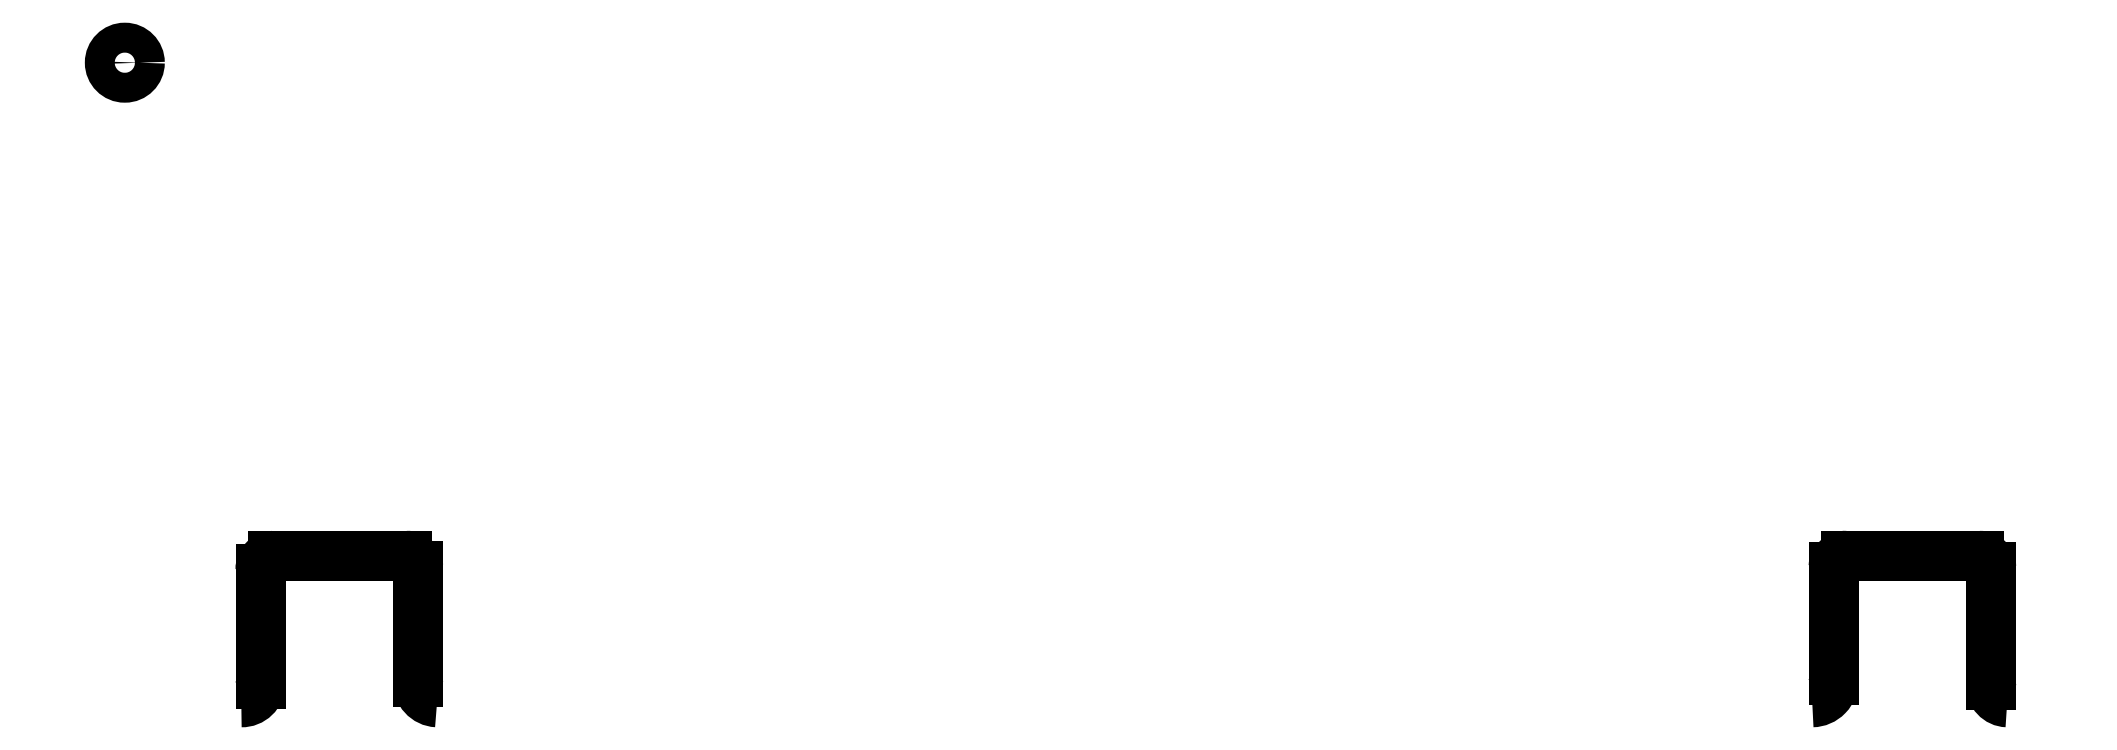
<metadata>
{"format":"dxf","ext":"dxf","renderer":"ezdxf+matplotlib","layout":"modelspace","background":"white","min_lineweight":24,"dpi":150}
</metadata>
<code>
0
SECTION
2
ENTITIES
0
ARC
8
0
10
24.57
20
-91.69
30
0
40
2.507
210
0
220
0
230
1
50
268.8
51
358.8
0
LINE
8
0
10
27.07
20
-91.75
30
0
11
27.07
21
-76.49
31
0
0
ARC
8
0
10
28.83
20
-76.45
30
0
40
1.752
210
0
220
0
230
1
50
91.36
51
181.4
0
LINE
8
0
10
28.79
20
-74.7
30
0
11
46.58
21
-74.7
31
0
0
ARC
8
0
10
46.64
20
-76.14
30
0
40
1.439
210
0
220
-0
230
1
50
2.218
51
92.26
0
LINE
8
0
10
48.08
20
-76.08
30
0
11
48.07
21
-91.44
31
0
0
ARC
8
0
10
50.72
20
-91.56
30
0
40
2.643
210
0
220
0
230
1
50
177.4
51
267.4
0
ARC
8
0
10
233.7
20
-91.31
30
0
40
2.886
210
0
220
0
230
1
50
-89.04
51
0.9685
0
LINE
8
0
10
236.6
20
-91.27
30
0
11
236.6
21
-76.2
31
0
0
ARC
8
0
10
238.2
20
-76.28
30
0
40
1.581
210
0
220
-0
230
1
50
87.11
51
177.1
0
LINE
8
0
10
238.3
20
-74.7
30
0
11
256.1
21
-74.7
31
0
0
ARC
8
0
10
256.1
20
-76.23
30
0
40
1.531
210
0
220
-0
230
1
50
1.16
51
91.13
0
LINE
8
0
10
257.6
20
-76.2
30
0
11
257.6
21
-91.93
31
0
0
ARC
8
0
10
259.8
20
-92
30
0
40
2.203
210
0
220
0
230
1
50
178.2
51
268.2
0
CIRCLE
8
0
10
9
20
-9
30
0
40
1.994
210
0
220
0
230
1
0
ENDSEC
0
EOF

</code>
